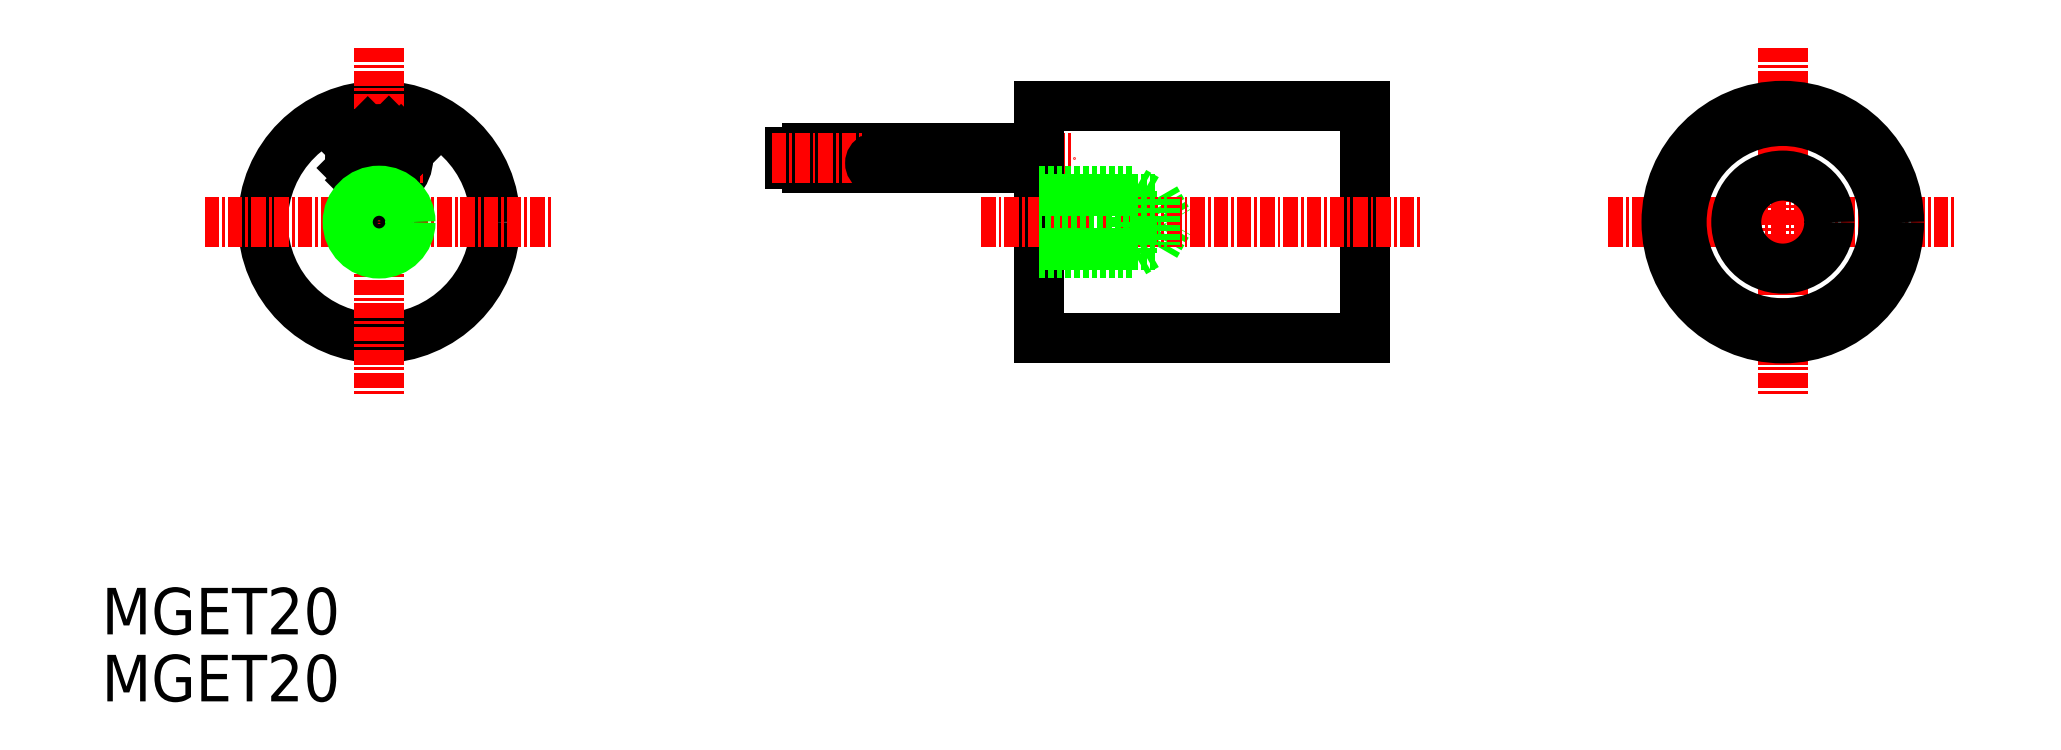
<metadata>
{"format":"dxf","ext":"dxf","renderer":"ezdxf+matplotlib","layout":"modelspace","background":"white","min_lineweight":24,"dpi":150}
</metadata>
<code>
0
SECTION
2
ENTITIES
0
CIRCLE
8
0
10
194.2
20
184.4
30
0
40
10
0
LINE
8
CENTER
10
179.2
20
184.4
30
0
11
209.2
21
184.4
31
0
0
LINE
8
CENTER
10
194.2
20
199.4
30
0
11
194.2
21
169.4
31
0
0
LINE
8
0
10
251
20
194.4
30
0
11
251
21
184.4
31
0
0
LINE
8
0
10
251
20
194.4
30
0
11
279
21
194.4
31
0
0
LINE
8
0
10
251
20
174.4
30
0
11
279
21
174.4
31
0
0
CIRCLE
8
0
10
194.2
20
189.9
30
0
40
2.5
0
LINE
8
0
10
279
20
194.4
30
0
11
279
21
174.4
31
0
0
LINE
8
0
10
259
20
187.1
30
0
11
259
21
184.4
31
0
0
LINE
8
0
10
260.2
20
186.4
30
0
11
259
21
187.1
31
0
0
LINE
8
0
10
261
20
186.4
30
0
11
262.1
21
184.4
31
0
0
LINE
8
0
10
261
20
182.4
30
0
11
262.1
21
184.4
31
0
0
LINE
8
0
10
251.7
20
184.4
30
0
11
251.7
21
184.4
31
0
0
LINE
8
0
10
251
20
184.4
30
0
11
251
21
174.4
31
0
0
LINE
8
0
10
229.6
20
189.9
30
0
11
231
21
189.9
31
0
0
CIRCLE
8
0
10
195.4
20
189.9
30
0
40
0.85
0
CIRCLE
8
0
10
192.9
20
189.9
30
0
40
0.85
0
LINE
8
0
10
231
20
190.8
30
0
11
236.7
21
190.8
31
0
0
LINE
8
0
10
231
20
189.1
30
0
11
236.7
21
189.1
31
0
0
LINE
8
0
10
231
20
190.8
30
0
11
231
21
189.1
31
0
0
LINE
8
0
10
229.6
20
190.4
30
0
11
231
21
190.4
31
0
0
LINE
8
0
10
229.6
20
189.4
30
0
11
231
21
189.4
31
0
0
LINE
8
CENTER
10
190.2
20
189.9
30
0
11
198.2
21
189.9
31
0
0
LINE
8
CENTER
10
246
20
184.4
30
0
11
284
21
184.4
31
0
0
LINE
8
CENTER
10
228
20
189.9
30
0
11
254
21
189.9
31
0
0
INSERT
8
0
2
*X2
10
0
20
0
30
0
0
TEXT
8
0
10
170.3
20
143.2
30
0
40
4
1
MGET20
0
TEXT
8
0
10
170.3
20
149
30
0
40
4
1
MGET20
0
ARC
8
0
10
238.1
20
190.4
30
0
40
0.4705
50
115.4
51
244.6
0
ARC
8
0
10
237.7
20
190.4
30
0
40
0.4705
50
295.4
51
64.58
0
ARC
8
0
10
236.5
20
190.4
30
0
40
0.4705
50
295.4
51
64.58
0
ARC
8
0
10
236.5
20
189.5
30
0
40
0.4705
50
295.4
51
64.58
0
ARC
8
0
10
236.9
20
189.5
30
0
40
0.4705
50
115.4
51
244.6
0
ARC
8
0
10
238.1
20
189.5
30
0
40
0.4705
50
115.4
51
244.6
0
LINE
8
0
10
237.9
20
190.8
30
0
11
251
21
190.8
31
0
0
LINE
8
0
10
237.9
20
189.1
30
0
11
251
21
189.1
31
0
0
LINE
8
0
10
261
20
182.4
30
0
11
251
21
182.4
31
0
0
LINE
8
0
10
261
20
186.4
30
0
11
251
21
186.4
31
0
0
LINE
8
0
10
261
20
186.4
30
0
11
261
21
182.4
31
0
0
CIRCLE
8
0
10
194.2
20
184.4
30
0
40
2
0
LINE
8
CENTER
10
299.9
20
184.4
30
0
11
329.9
21
184.4
31
0
0
LINE
8
CENTER
10
314.9
20
199.4
30
0
11
314.9
21
169.4
31
0
0
CIRCLE
8
0
10
314.9
20
184.4
30
0
40
10
0
CIRCLE
8
0
10
314.9
20
184.4
30
0
40
8.7
0
CIRCLE
8
0
10
314.9
20
184.4
30
0
40
4
0
LINE
8
0
10
259
20
187.1
30
0
11
251
21
187.1
31
0
0
LINE
8
0
10
259
20
181.7
30
0
11
251
21
181.7
31
0
0
LINE
8
0
10
260.2
20
182.4
30
0
11
259
21
181.7
31
0
0
LINE
8
0
10
259
20
181.7
30
0
11
259
21
184.4
31
0
0
CIRCLE
8
0
10
194.2
20
184.4
30
0
40
2.7
0
ENDSEC
0
EOF

</code>
